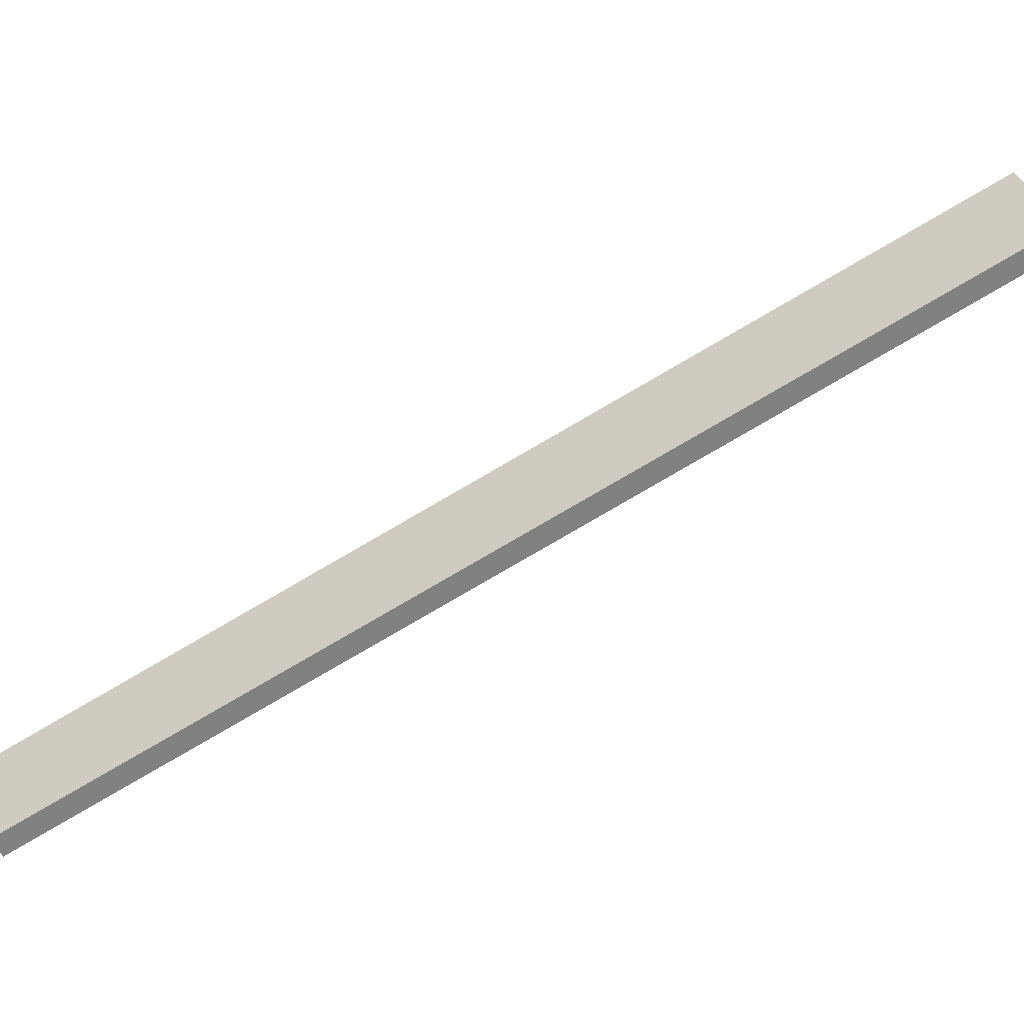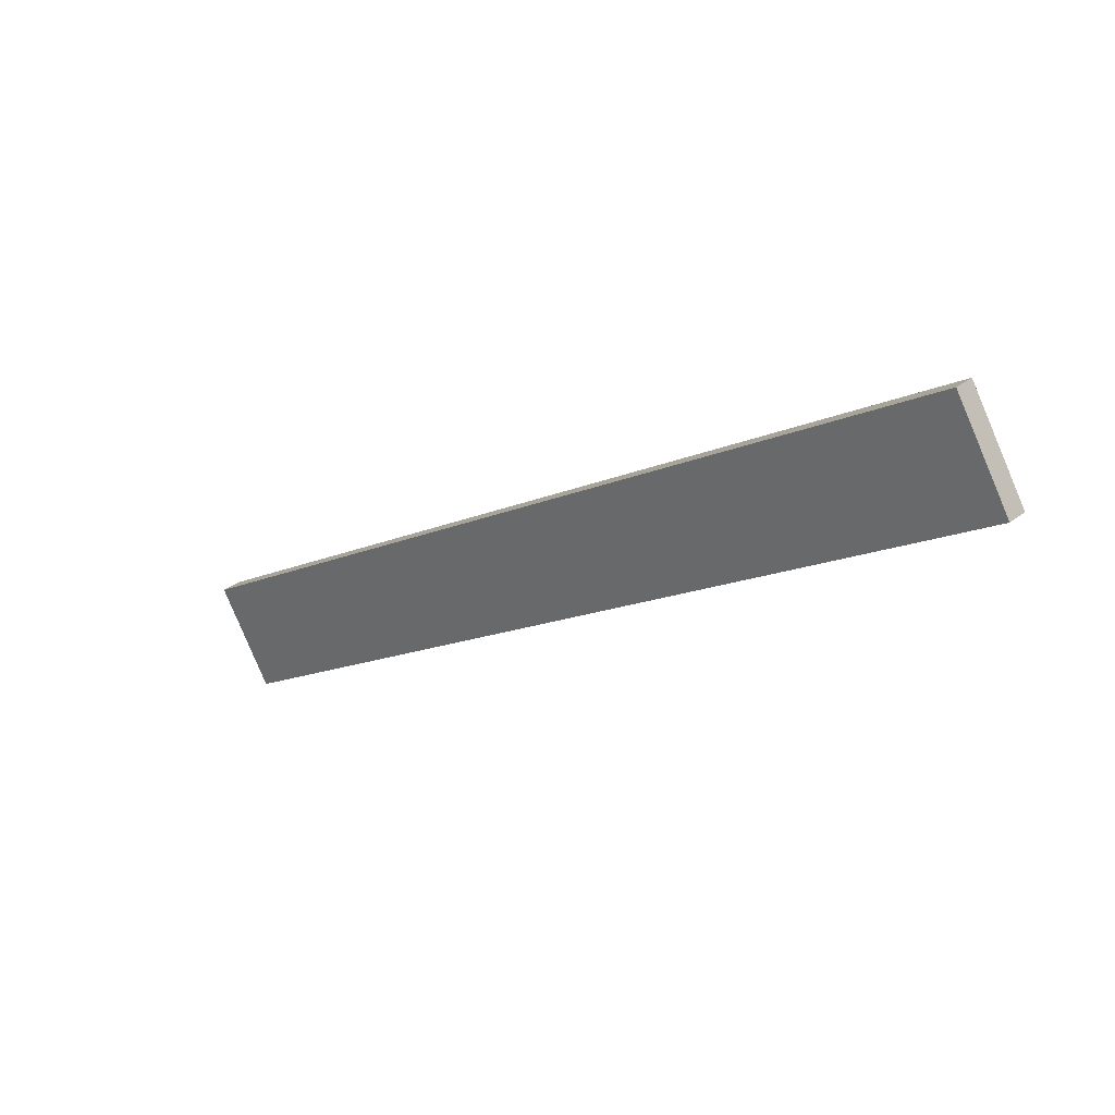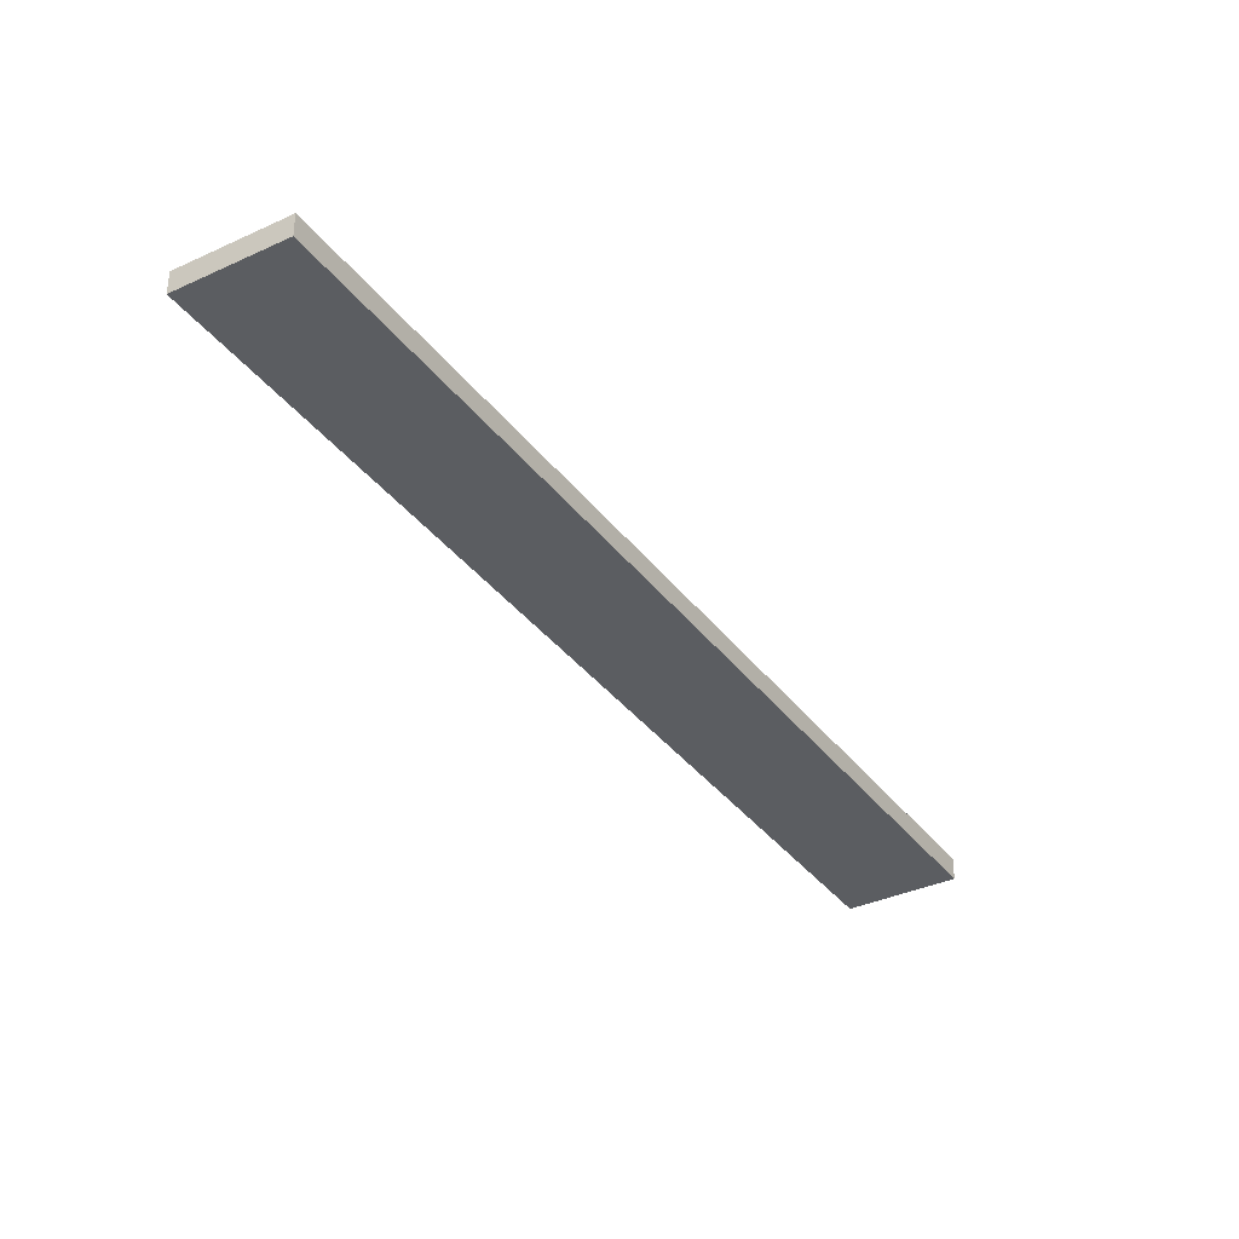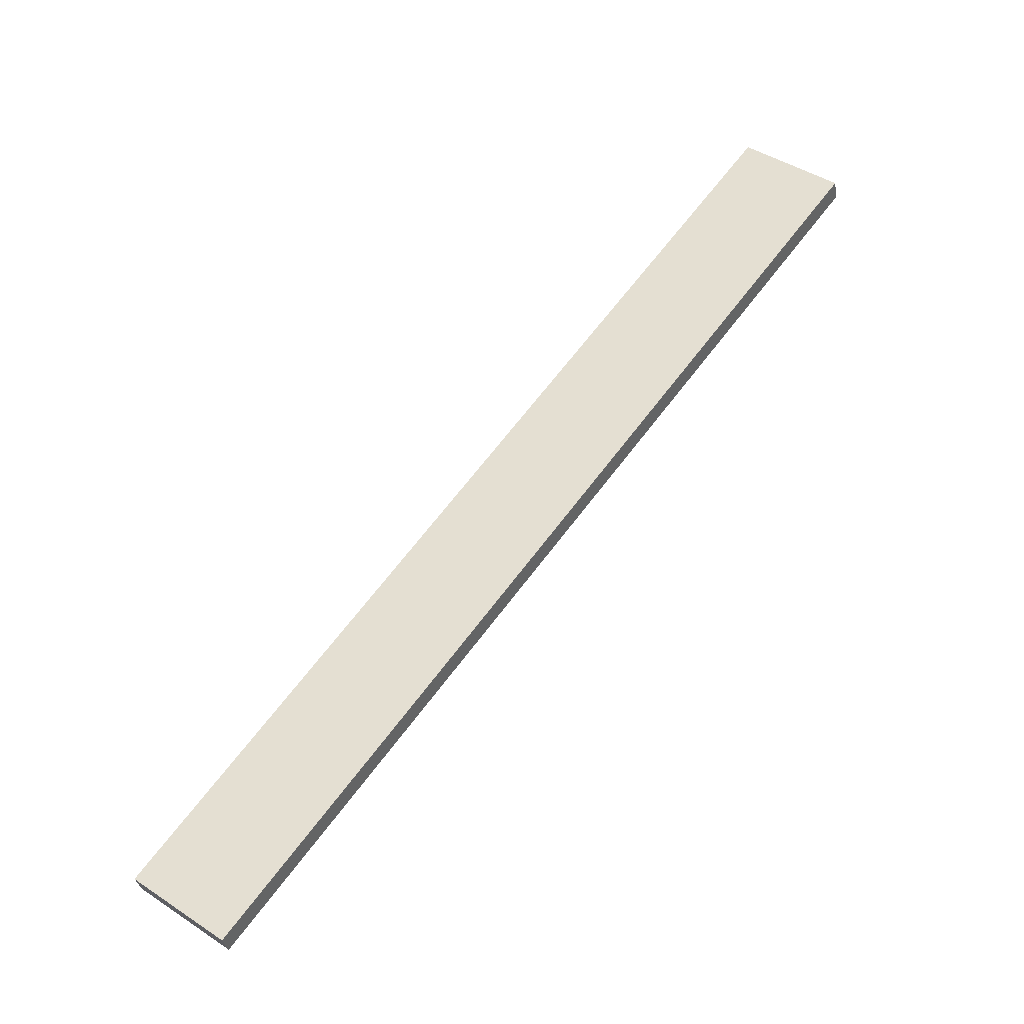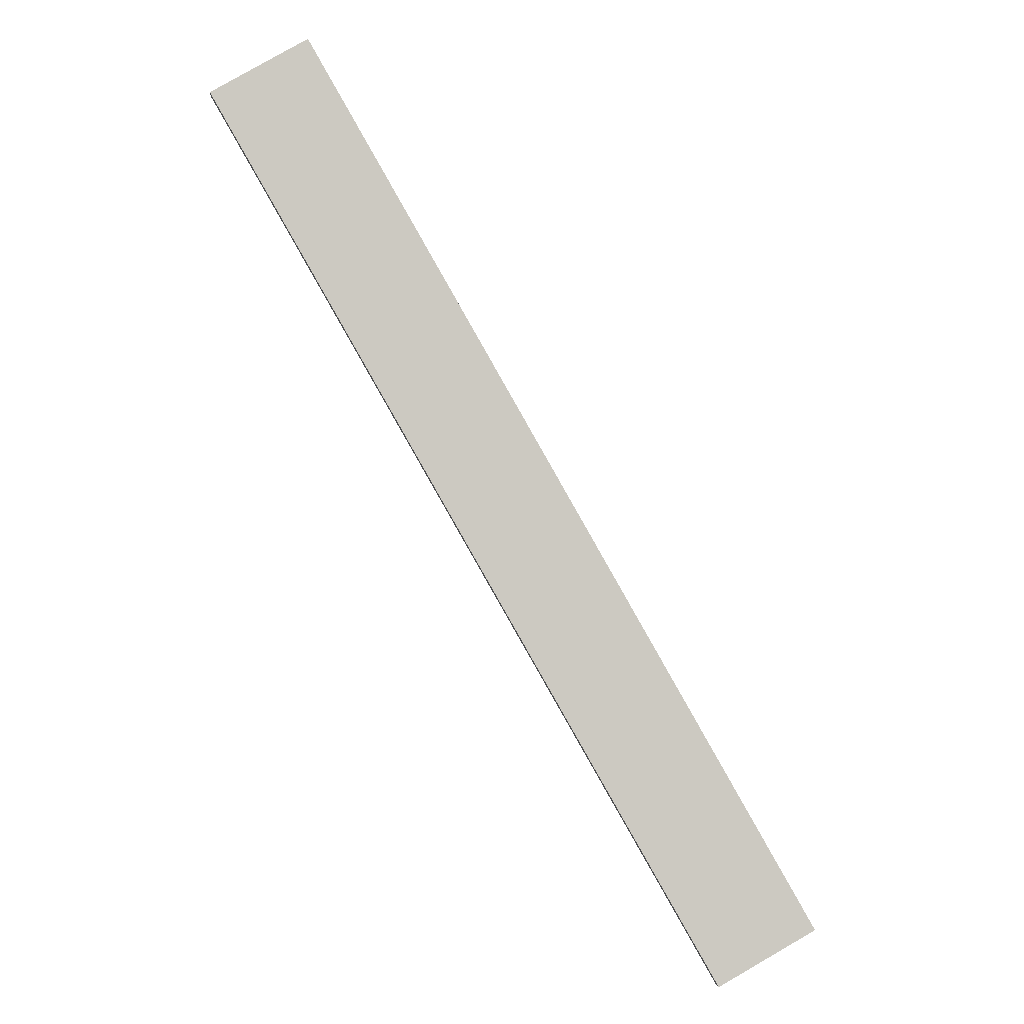
<metadata>
{"format":"obj","ext":"obj","renderer":"f3d","projection":"perspective","resolution":1024,"background":"white","views":[{"elev":45.0,"azim":-74.9,"up":"+Y"},{"elev":68.3,"azim":47.4,"up":"+Z"},{"elev":27.0,"azim":179.7,"up":"+Z"},{"elev":-6.1,"azim":10.8,"up":"+Z"},{"elev":-30.0,"azim":175.0,"up":"+Z"}]}
</metadata>
<code>
o WoodenBrokenPlanks_120
v 94.1 101.7 -53.26
v 6.631 38.04 -177.8
v 21.89 33.49 -186.2
v 109.4 97.18 -61.65
v 94.14 104.8 -54.88
v 109.4 100.3 -63.27
v 21.93 36.59 -187.8
v 6.669 41.14 -179.4
f 1 2 3 4
f 5 6 7 8
f 1 4 6 5
f 4 3 7 6
f 3 2 8 7
f 2 1 5 8

</code>
